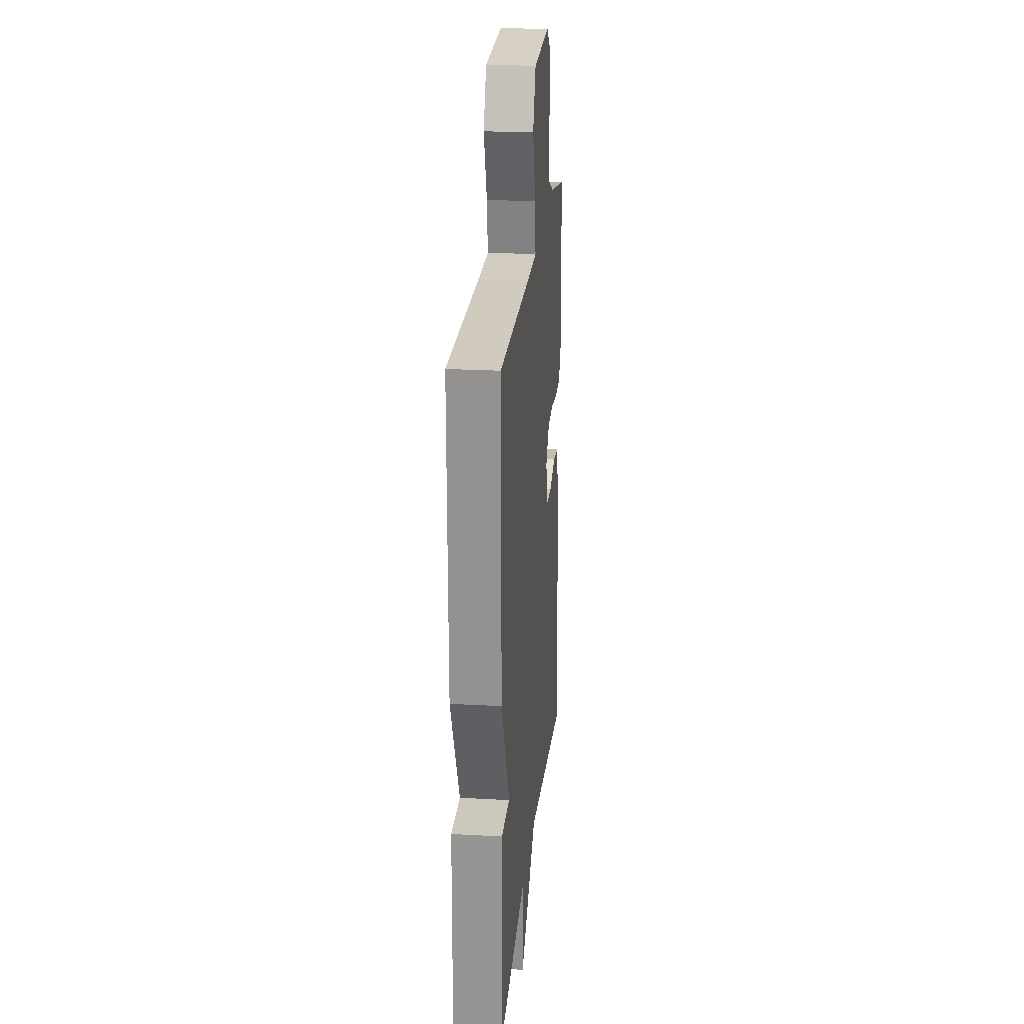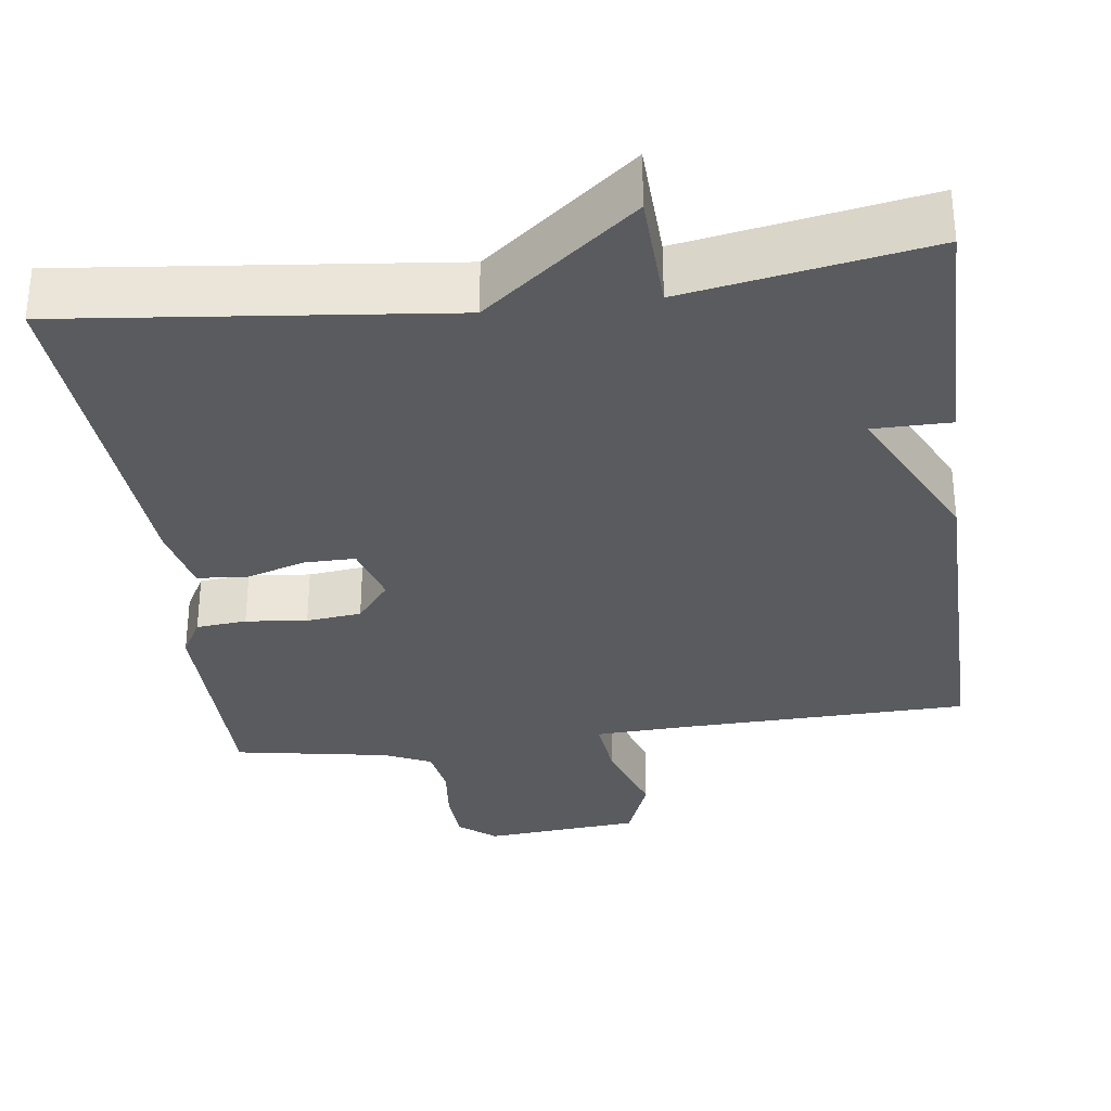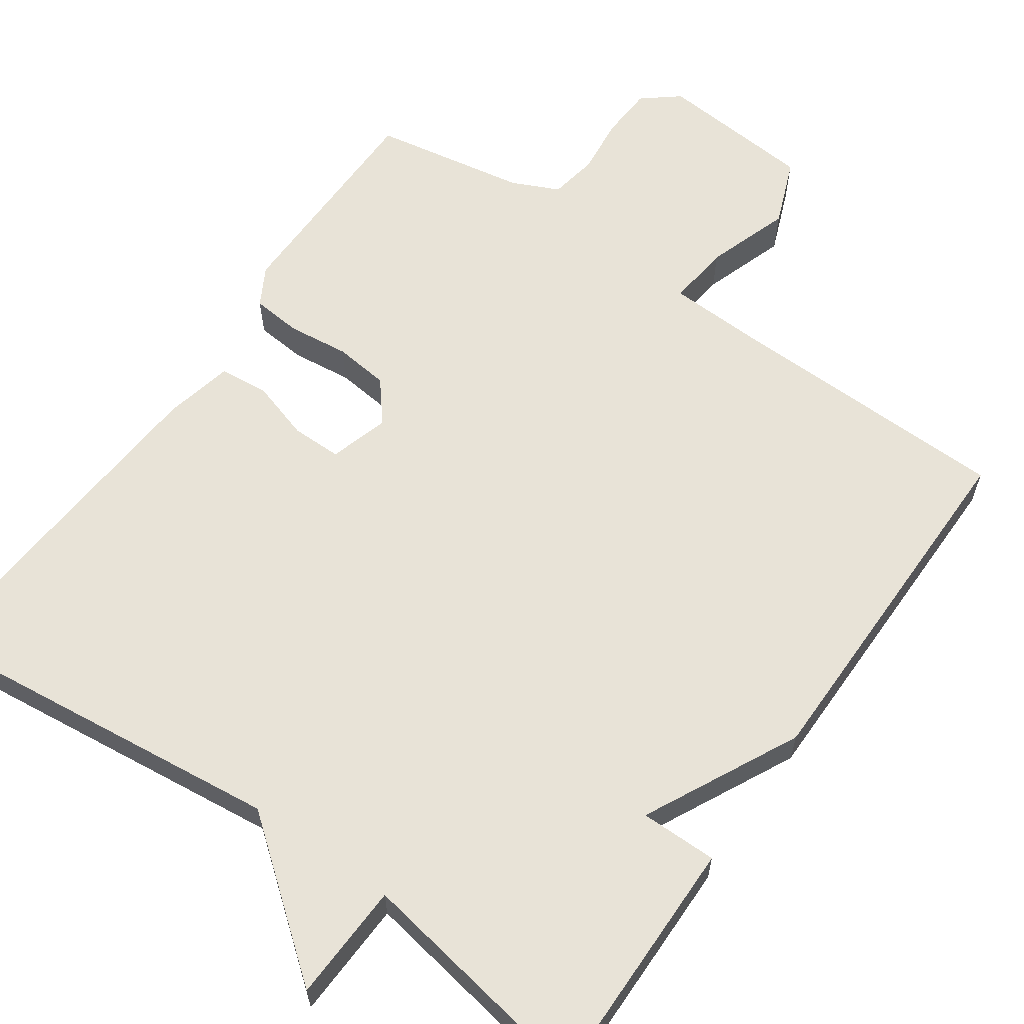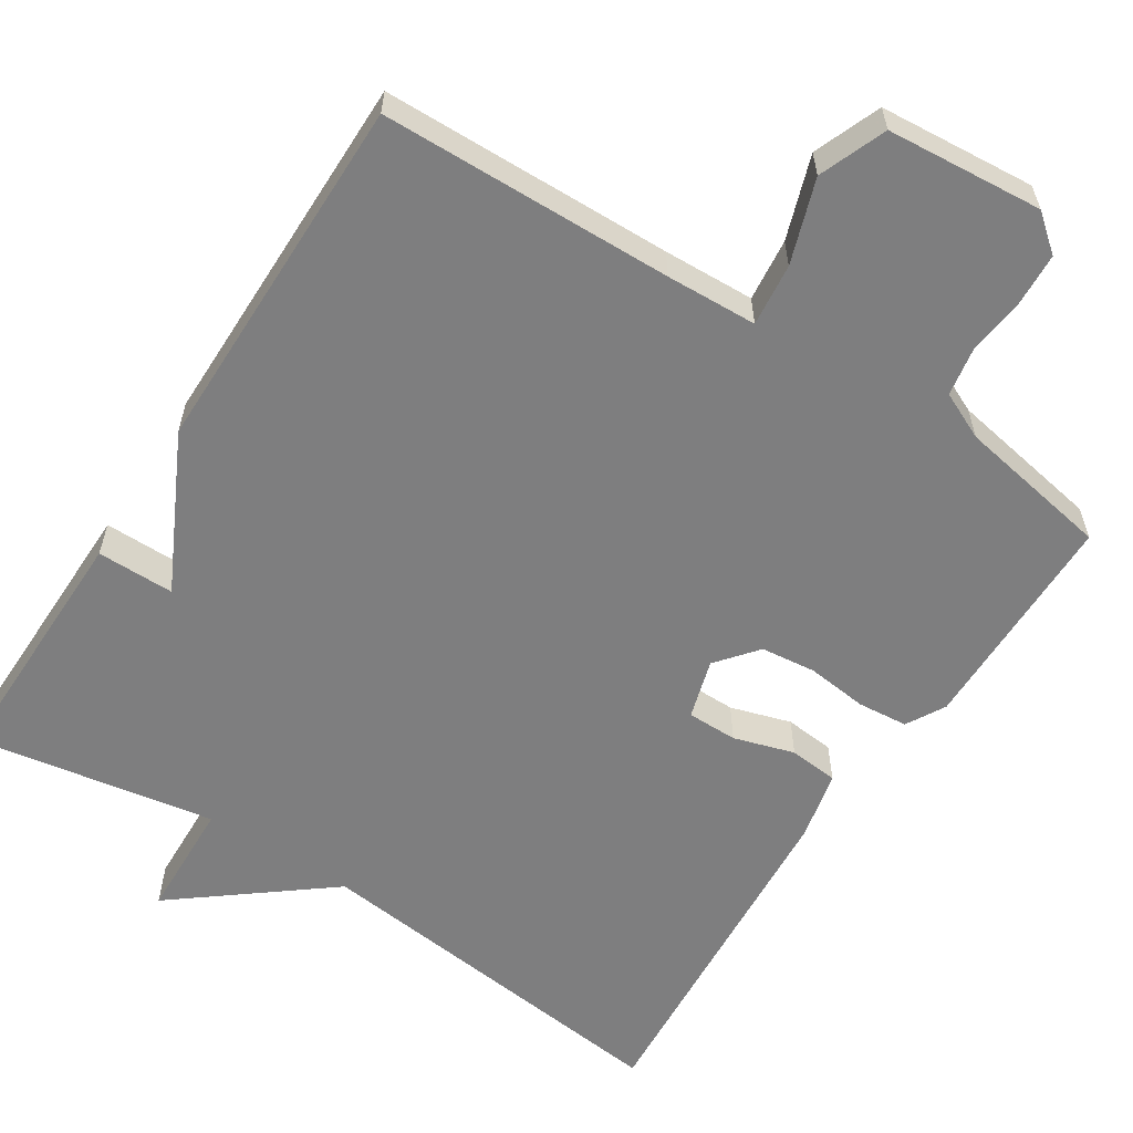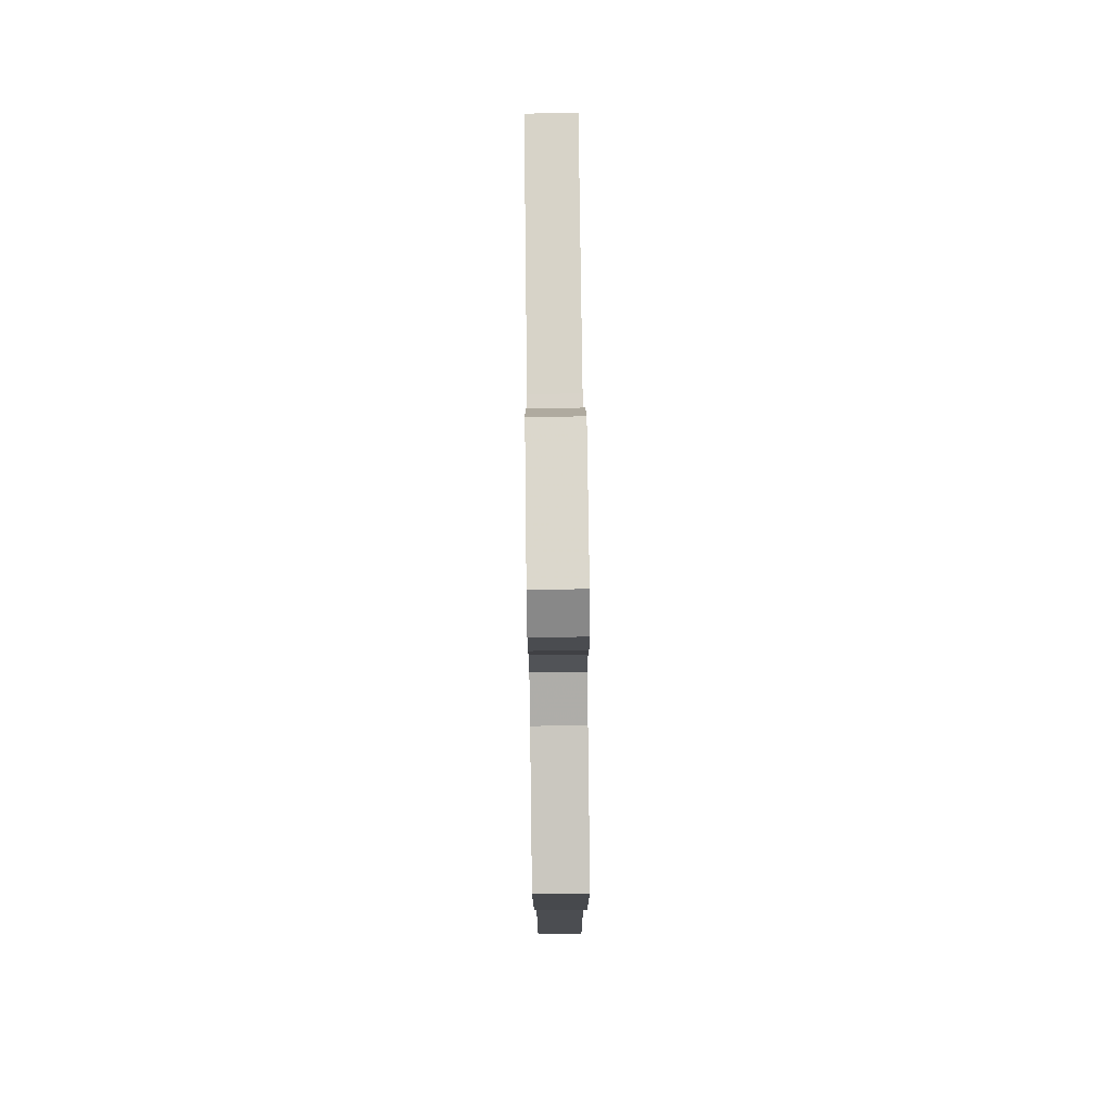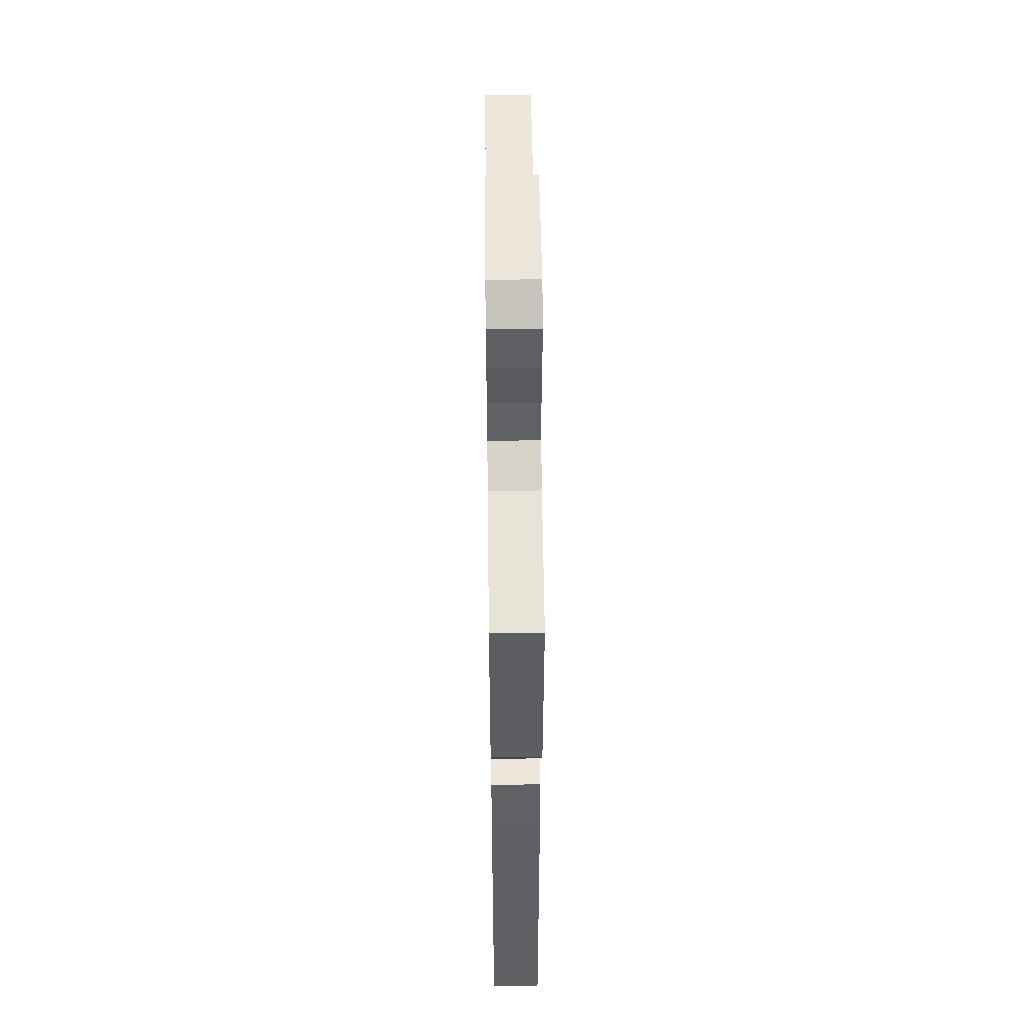
<metadata>
{"format":"obj","ext":"obj","renderer":"f3d","projection":"perspective","resolution":1024,"background":"white","views":[{"elev":22.2,"azim":-84.4,"up":"+Z"},{"elev":-32.4,"azim":-172.4,"up":"+Y"},{"elev":61.8,"azim":-145.1,"up":"+Y"},{"elev":-59.4,"azim":-32.9,"up":"+Y"},{"elev":78.2,"azim":89.3,"up":"+Z"},{"elev":52.2,"azim":89.3,"up":"+Z"}]}
</metadata>
<code>
v 0.5 0.07 -0.5
v 0.011 0.07 -0.446
v -0.183 0.07 -0.599
v -0.189 0.07 -0.446
v -0.5 0.07 -0.5
v -0.497 0.07 -0.172
v -0.397 0.07 -0.172
v -0.497 0.07 0.028
v -0.5 0.07 0.5
v -0.122 0.07 0.509
v -0.004 0.07 0.514
v -0.013 0.07 0.595
v -0.05 0.07 0.703
v -0.016 0.07 0.79
v 0.186 0.07 0.807
v 0.233 0.07 0.769
v 0.237 0.07 0.701
v 0.229 0.07 0.625
v 0.24 0.07 0.563
v 0.301 0.07 0.535
v 0.5 0.07 0.5
v 0.503 0.07 0.209
v 0.475 0.07 0.159
v 0.41 0.07 0.153
v 0.331 0.07 0.162
v 0.26 0.07 0.154
v 0.217 0.07 0.101
v 0.24 0.07 0.024
v 0.305 0.07 0.024
v 0.383 0.07 0.048
v 0.447 0.07 0.042
v 0.467 0.07 -0.048
v 0.5 0 -0.5
v 0.011 0 -0.446
v -0.183 0 -0.599
v -0.189 0 -0.446
v -0.5 0 -0.5
v -0.497 0 -0.172
v -0.397 0 -0.172
v -0.497 0 0.028
v -0.5 0 0.5
v -0.122 0 0.509
v -0.004 0 0.514
v -0.013 0 0.595
v -0.05 0 0.703
v -0.016 0 0.79
v 0.186 0 0.807
v 0.233 0 0.769
v 0.237 0 0.701
v 0.229 0 0.625
v 0.24 0 0.563
v 0.301 0 0.535
v 0.5 0 0.5
v 0.503 0 0.209
v 0.475 0 0.159
v 0.41 0 0.153
v 0.331 0 0.162
v 0.26 0 0.154
v 0.217 0 0.101
v 0.24 0 0.024
v 0.305 0 0.024
v 0.383 0 0.048
v 0.447 0 0.042
v 0.467 0 -0.048
f 32 1 2
f 31 32 2
f 30 31 2
f 29 30 2
f 2 3 4
f 29 2 4
f 28 29 4
f 27 28 4 5
f 26 27 5
f 23 24 25
f 22 23 25
f 21 22 25
f 20 21 25
f 19 20 25 26
f 18 19 26 5
f 16 17 18
f 15 16 18
f 14 15 18
f 13 14 18
f 12 13 18
f 11 12 18
f 7 8 9 10
f 7 10 11
f 5 6 7
f 5 7 11 18
f 34 33 64
f 34 64 63
f 34 63 62
f 34 62 61
f 36 35 34
f 36 34 61
f 36 61 60
f 37 36 60 59
f 37 59 58
f 57 56 55
f 57 55 54
f 57 54 53
f 57 53 52
f 58 57 52 51
f 37 58 51 50
f 50 49 48
f 50 48 47
f 50 47 46
f 50 46 45
f 50 45 44
f 50 44 43
f 42 41 40 39
f 43 42 39
f 39 38 37
f 50 43 39 37
f 1 33 34 2
f 2 34 35 3
f 3 35 36 4
f 4 36 37 5
f 5 37 38 6
f 6 38 39 7
f 7 39 40 8
f 8 40 41 9
f 9 41 42 10
f 10 42 43 11
f 11 43 44 12
f 12 44 45 13
f 13 45 46 14
f 14 46 47 15
f 15 47 48 16
f 16 48 49 17
f 17 49 50 18
f 18 50 51 19
f 19 51 52 20
f 20 52 53 21
f 21 53 54 22
f 22 54 55 23
f 23 55 56 24
f 24 56 57 25
f 25 57 58 26
f 26 58 59 27
f 27 59 60 28
f 28 60 61 29
f 29 61 62 30
f 30 62 63 31
f 31 63 64 32
f 32 64 33 1

</code>
